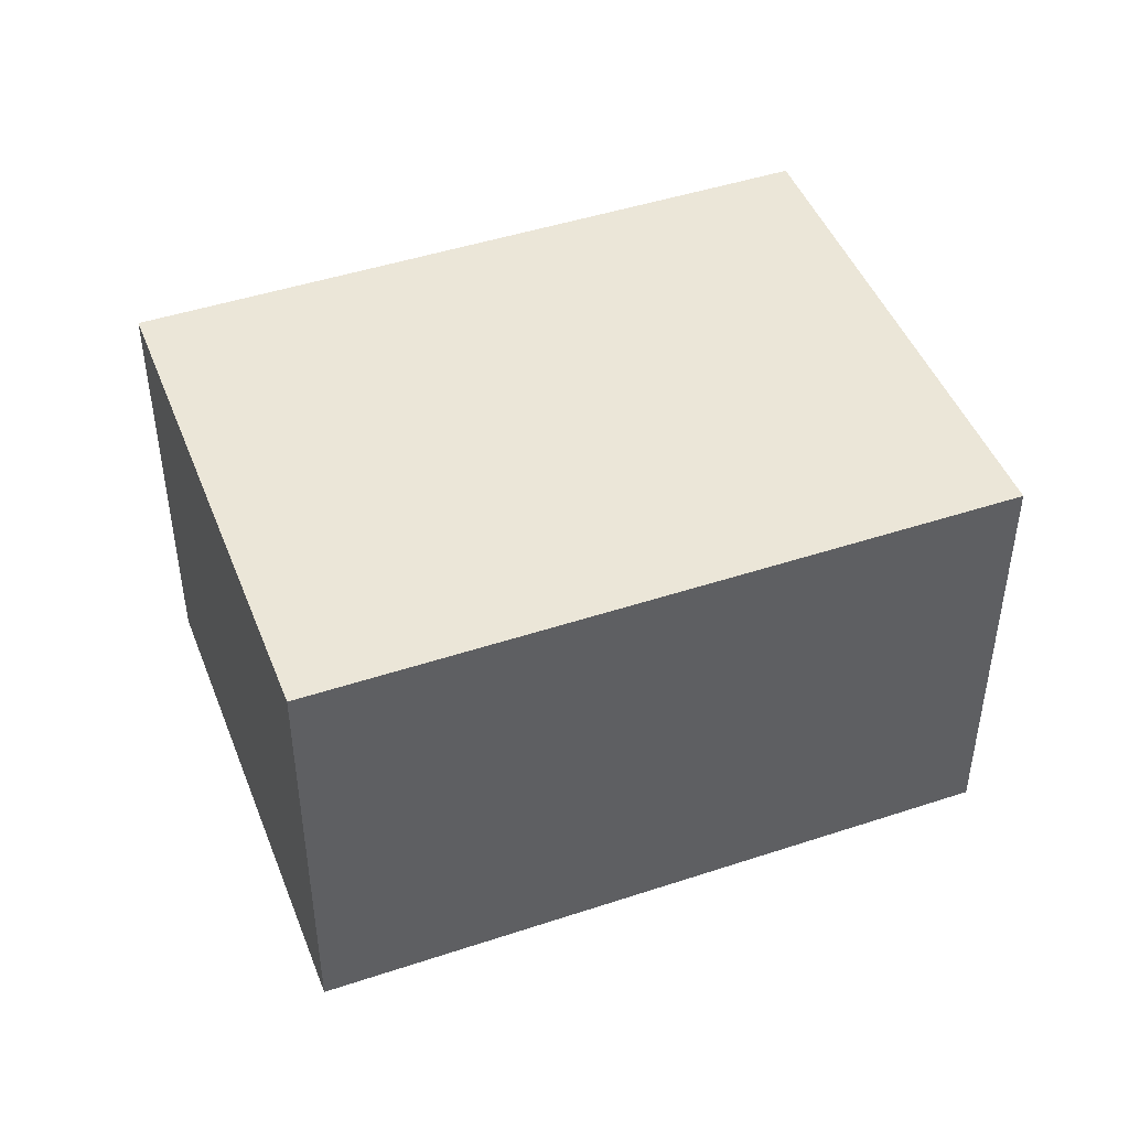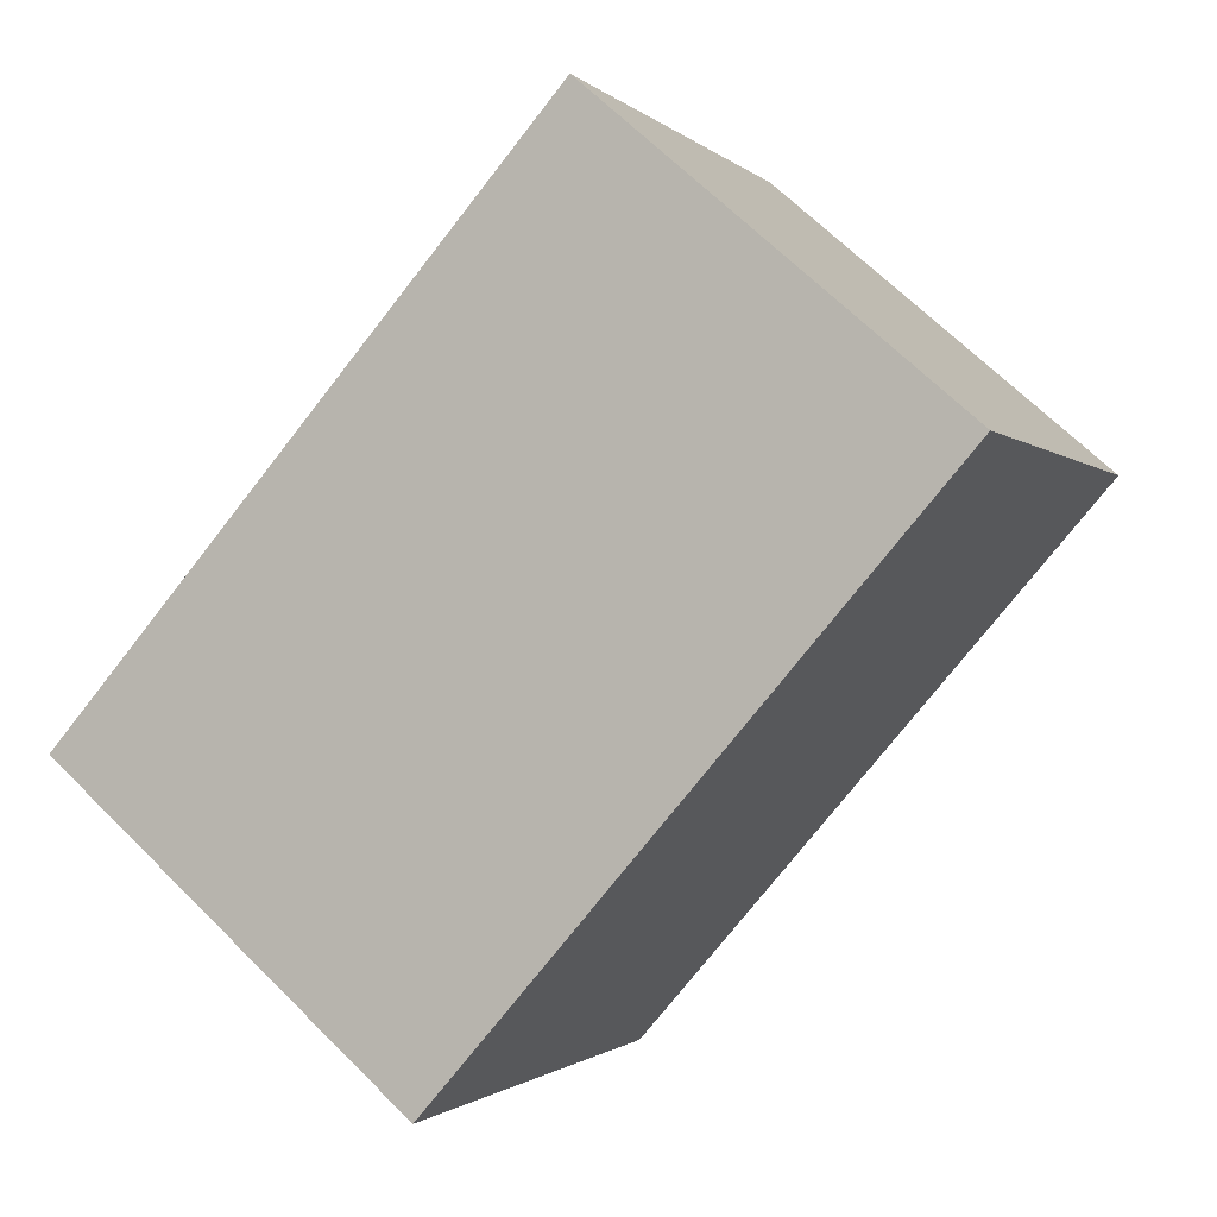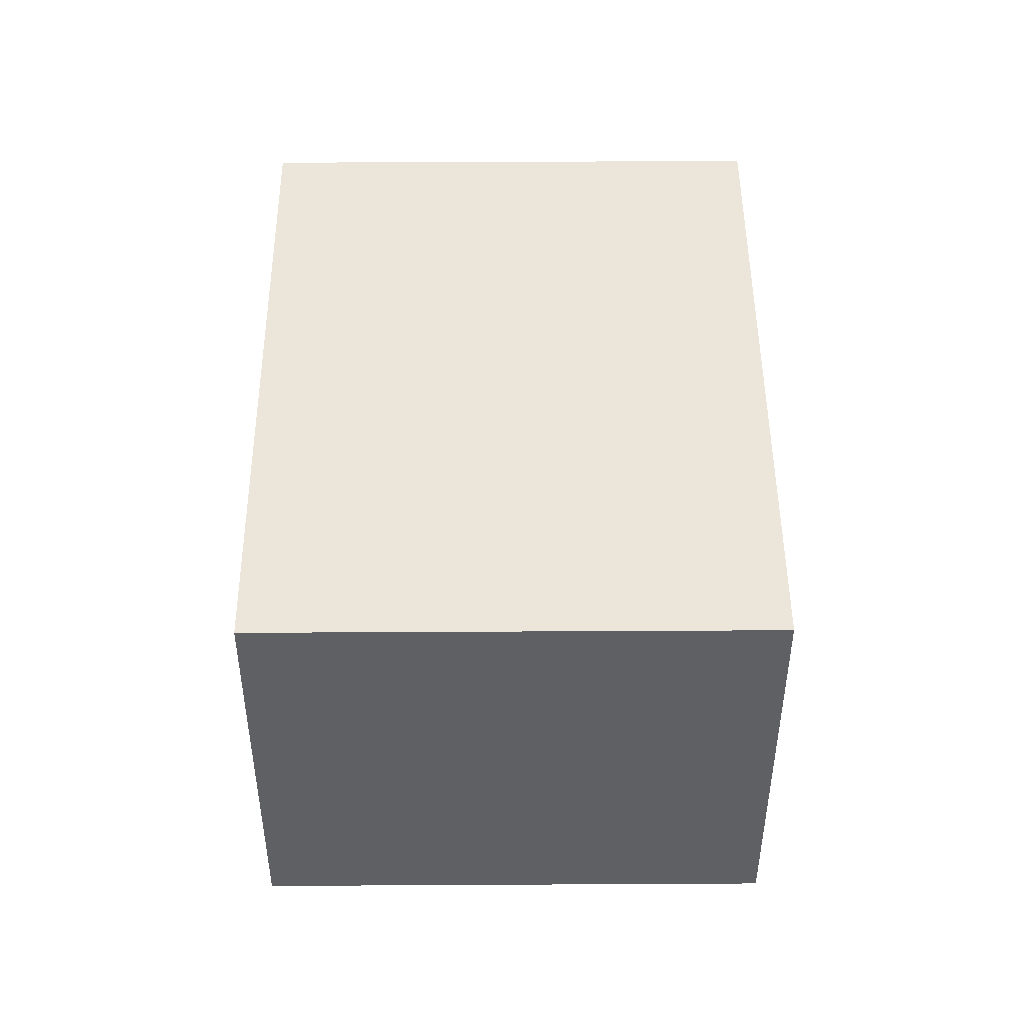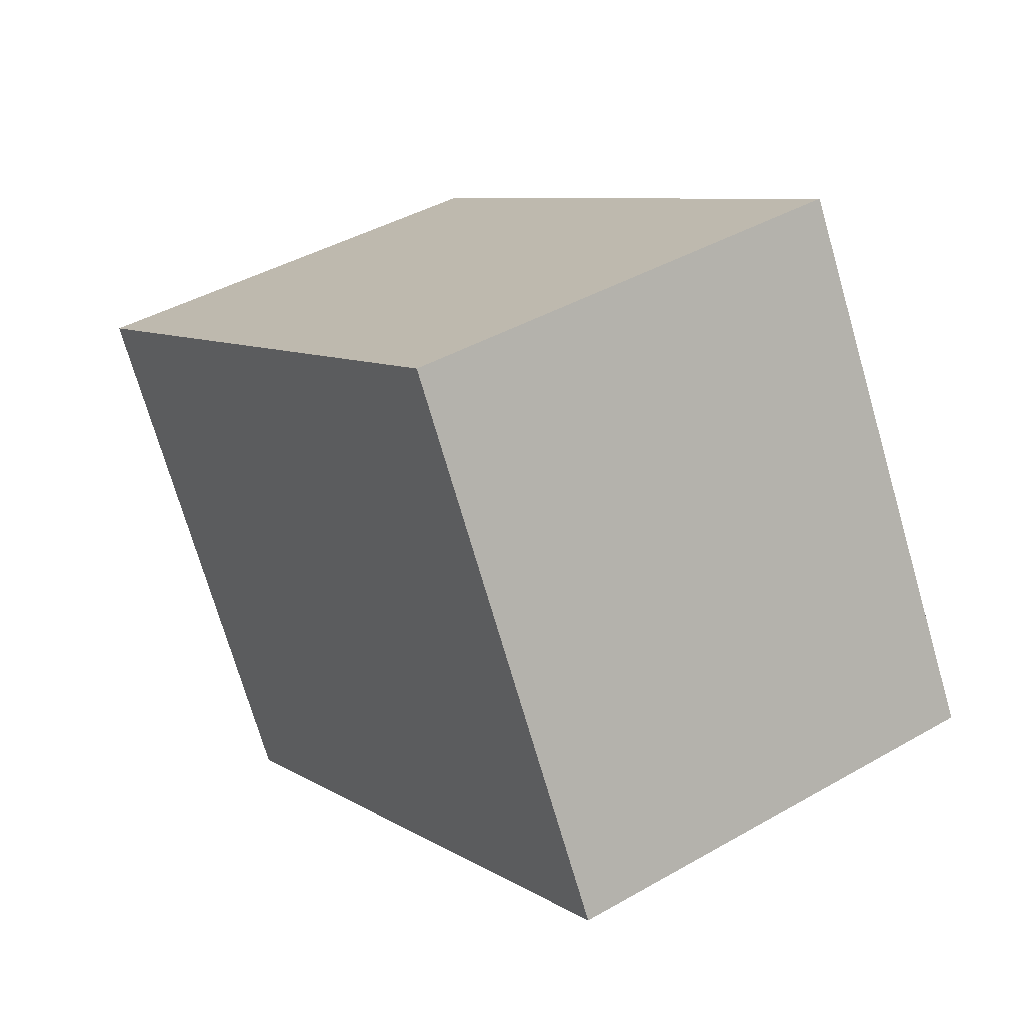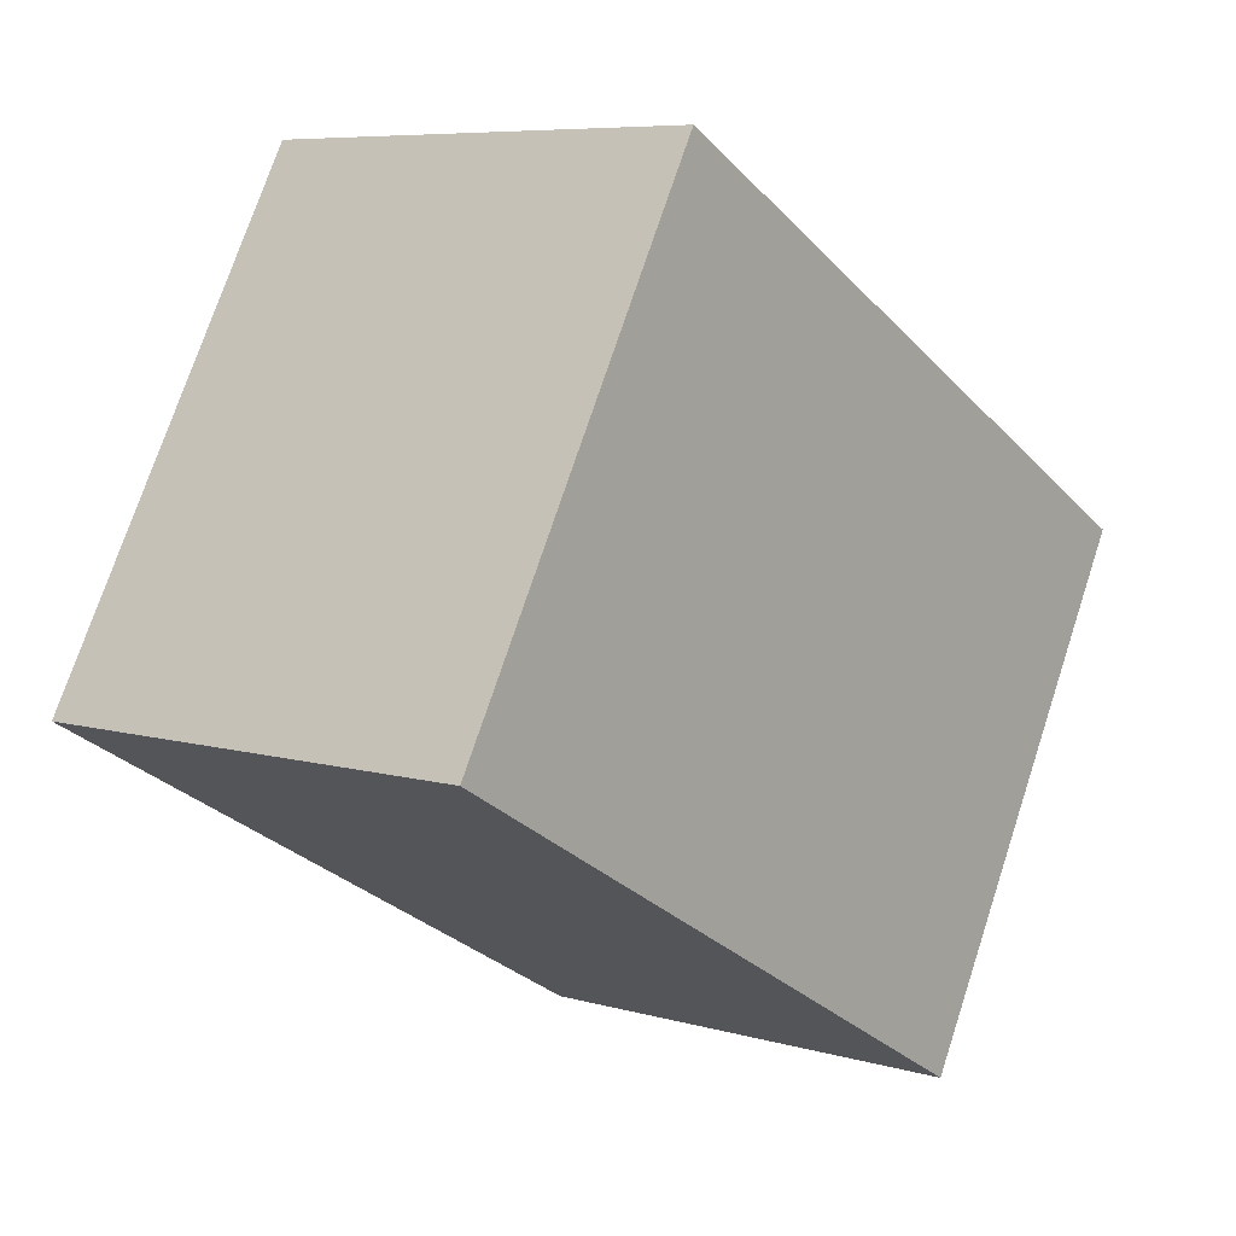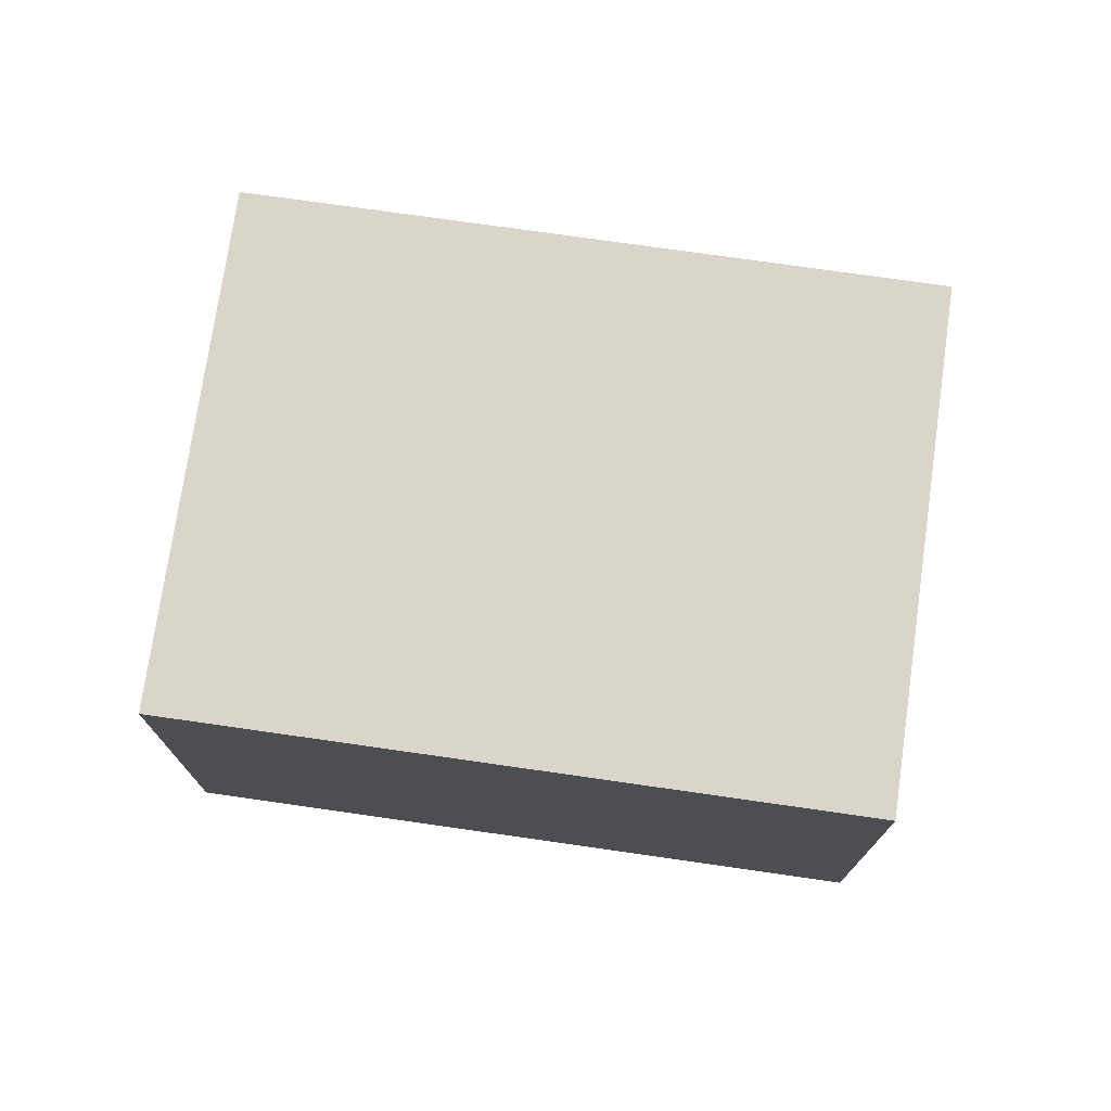
<metadata>
{"format":"obj","ext":"obj","renderer":"f3d","projection":"perspective","resolution":1024,"background":"white","views":[{"elev":46.1,"azim":-50.2,"up":"+Y"},{"elev":67.1,"azim":-45.1,"up":"+Z"},{"elev":47.6,"azim":-119.8,"up":"+Y"},{"elev":42.0,"azim":55.4,"up":"+Z"},{"elev":7.2,"azim":129.5,"up":"+Z"},{"elev":74.7,"azim":-21.3,"up":"+Y"}]}
</metadata>
<code>
v  3.415 2.431 1.928
v  1.447 2.431 -2.563
v  0 2.431 1.489e-16
v  4.862 2.431 -0.635
v  0 0 0
v  3.415 -1.181e-16 1.928
v  4.862 3.888e-17 -0.635
v  1.447 1.569e-16 -2.563
g defaultobject
f 1 2 3
f 2 1 4
f 5 1 3
f 1 5 6
f 6 4 1
f 4 6 7
f 7 2 4
f 2 7 8
f 8 3 2
f 3 8 5
f 8 6 5
f 6 8 7

</code>
